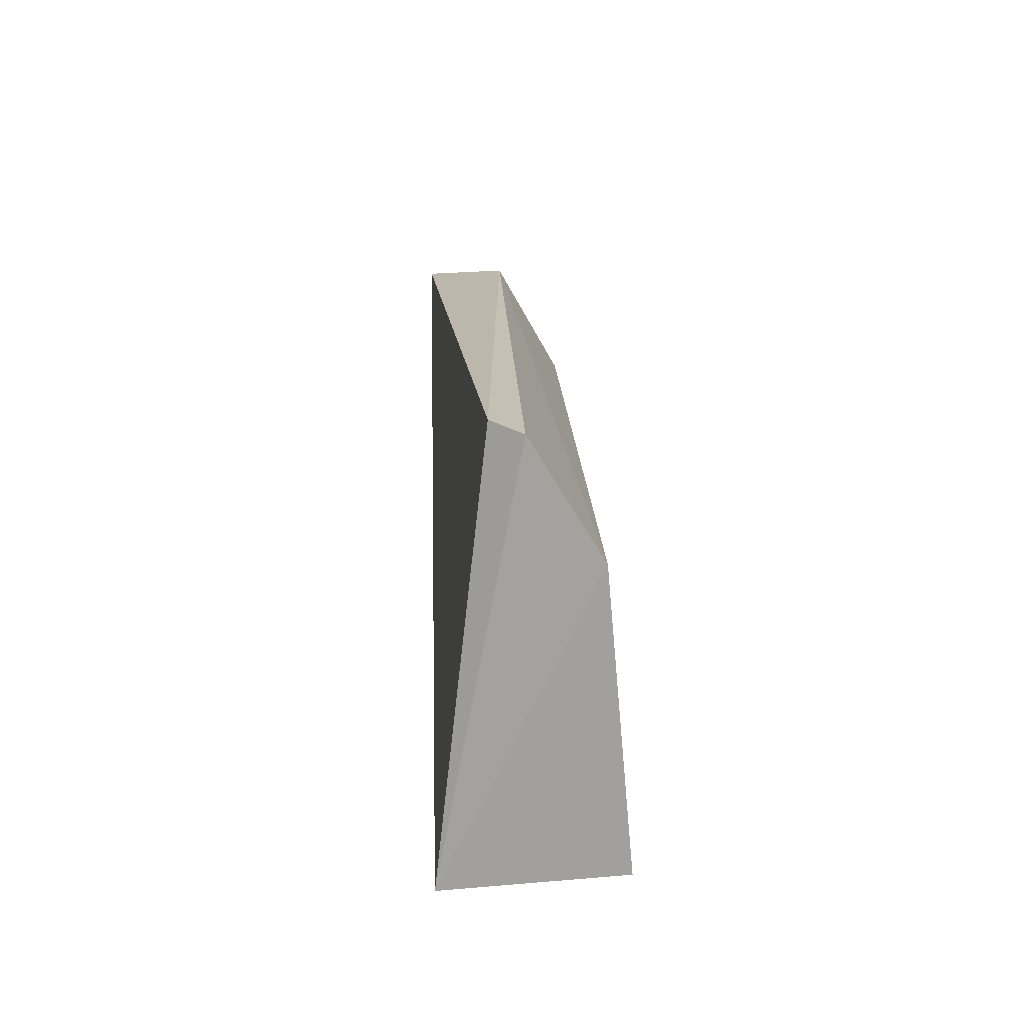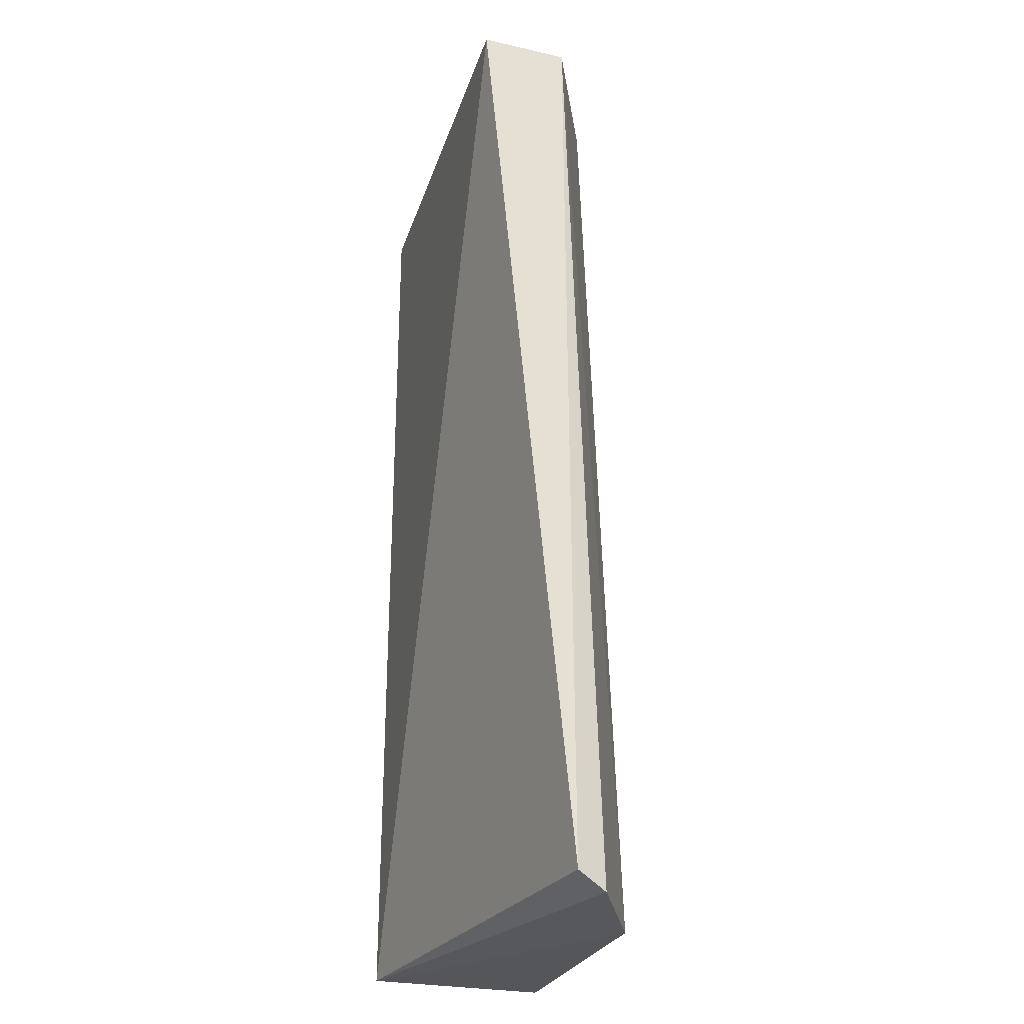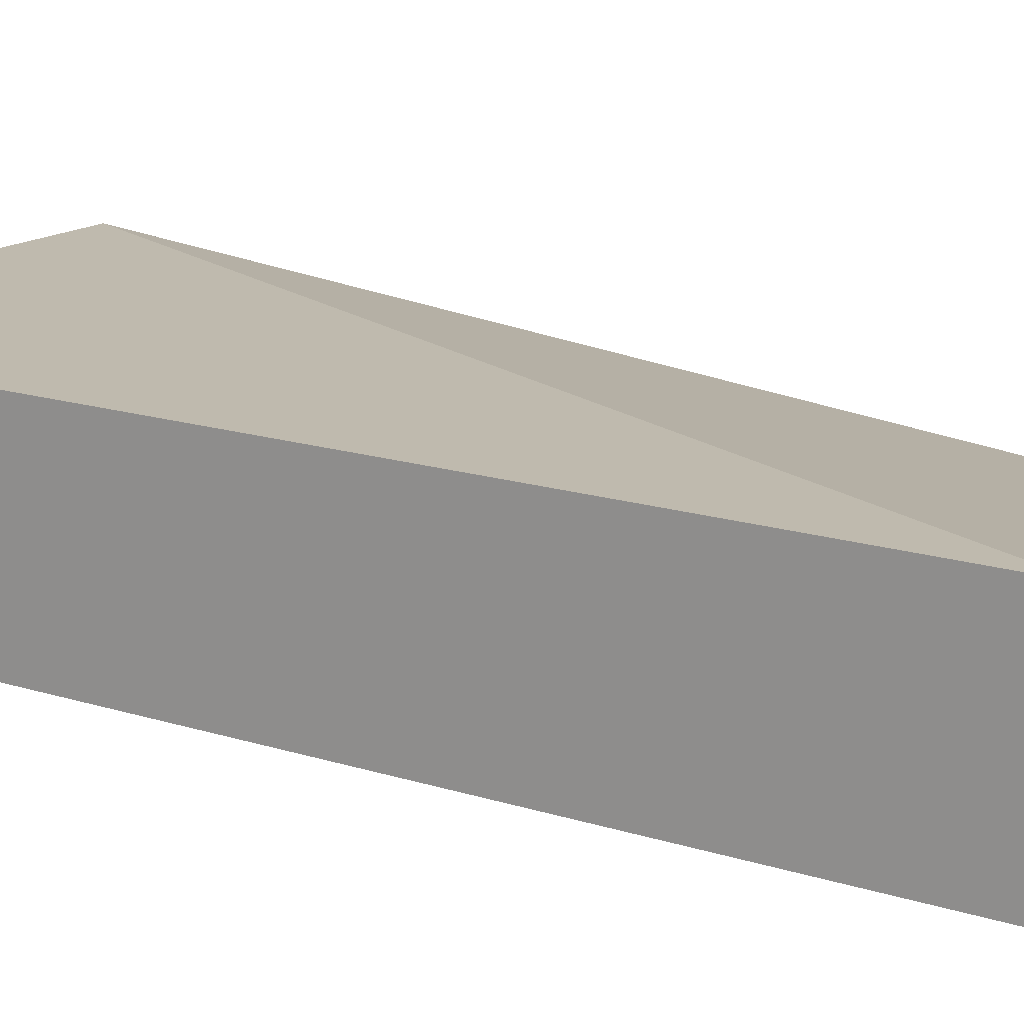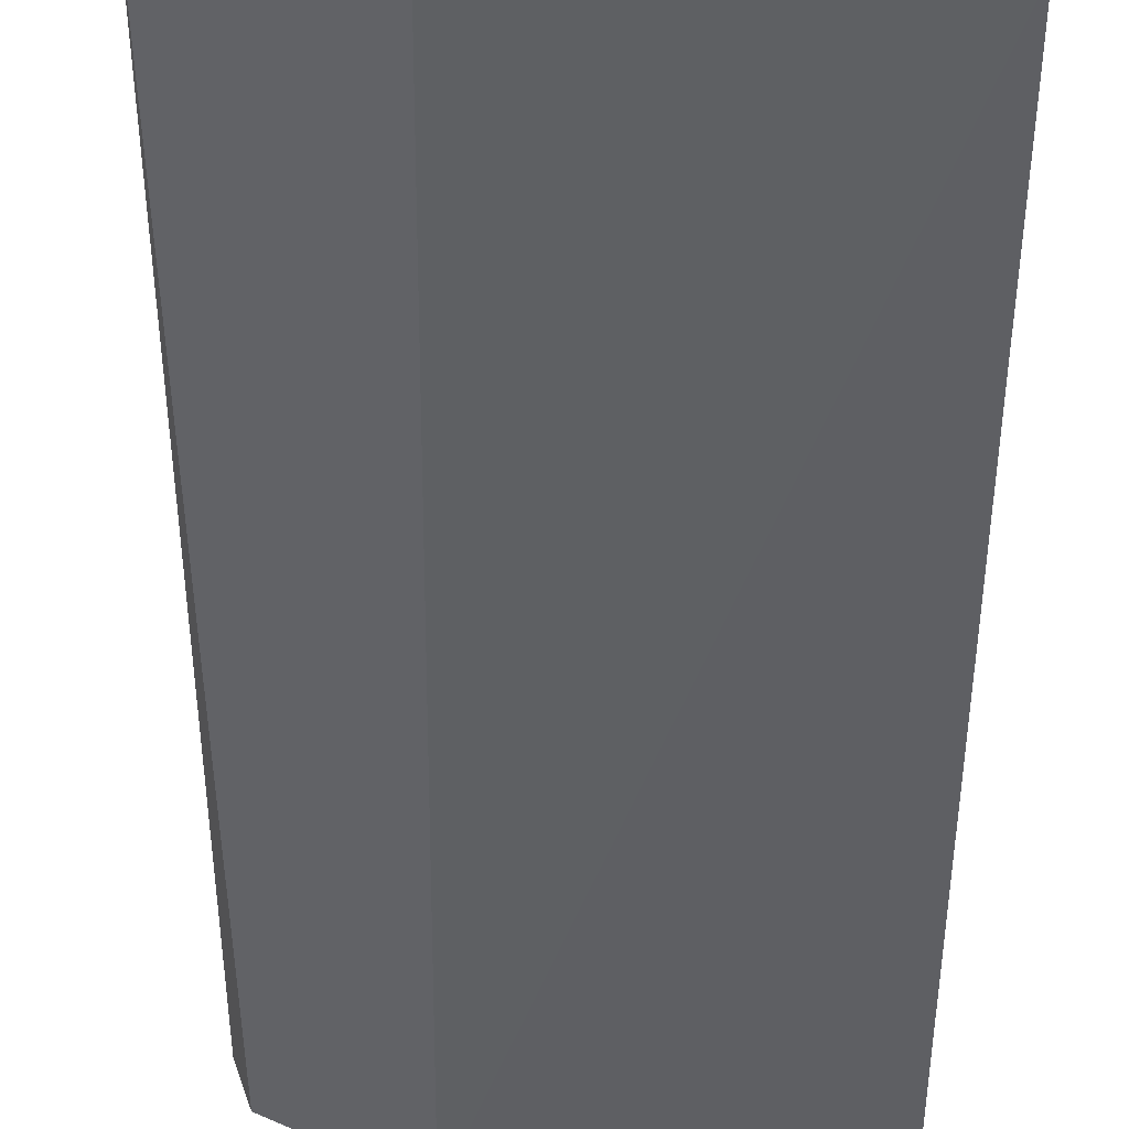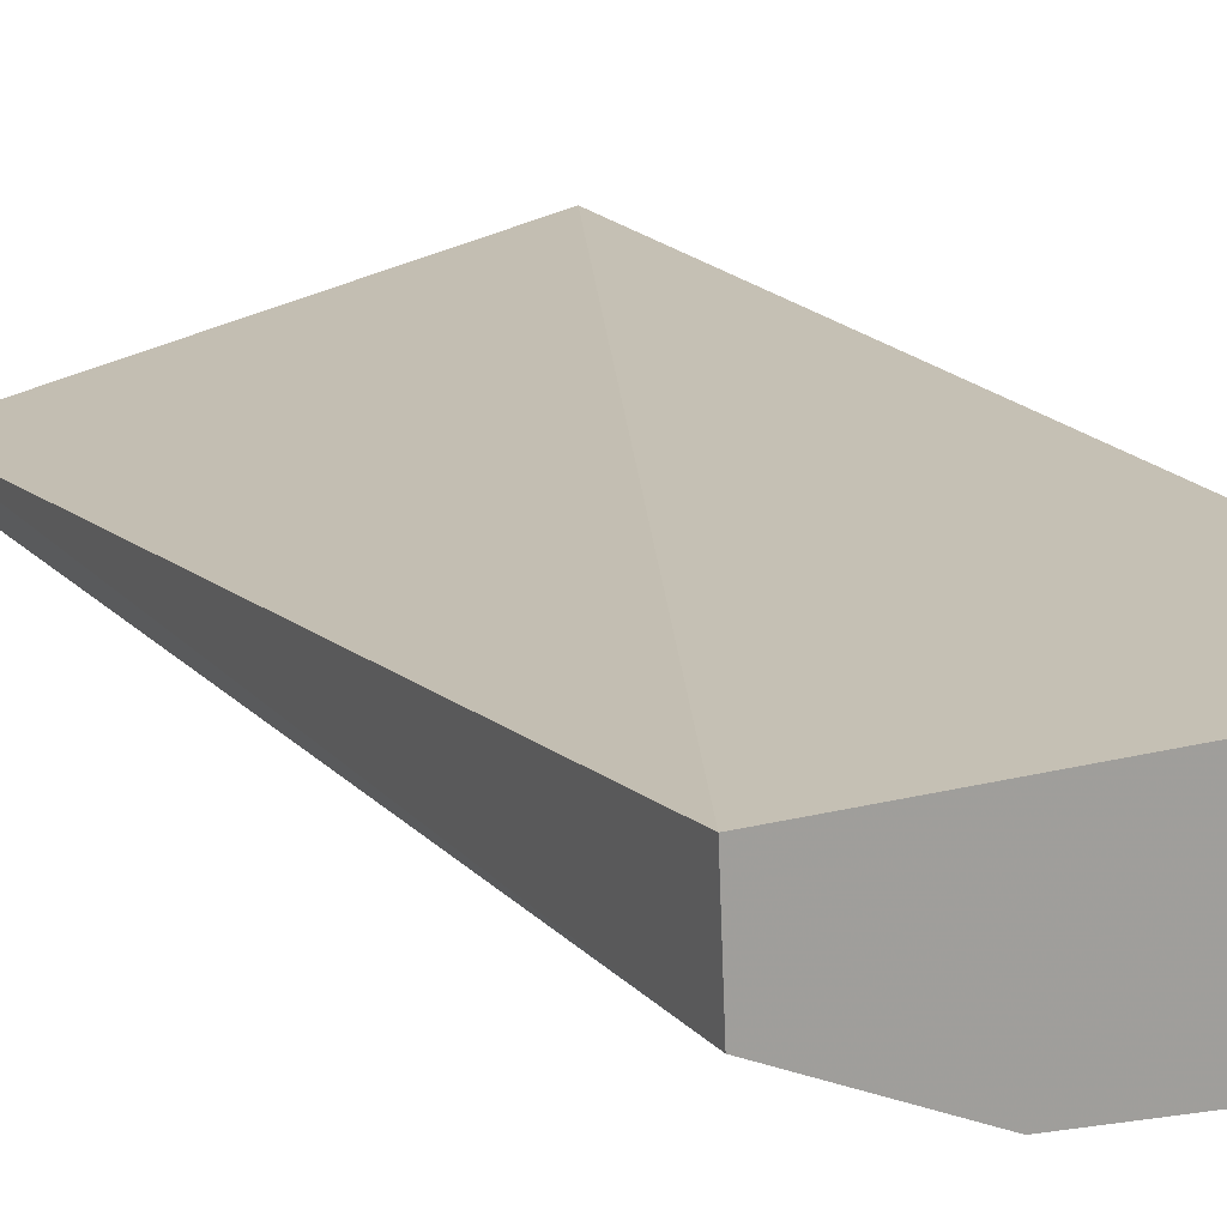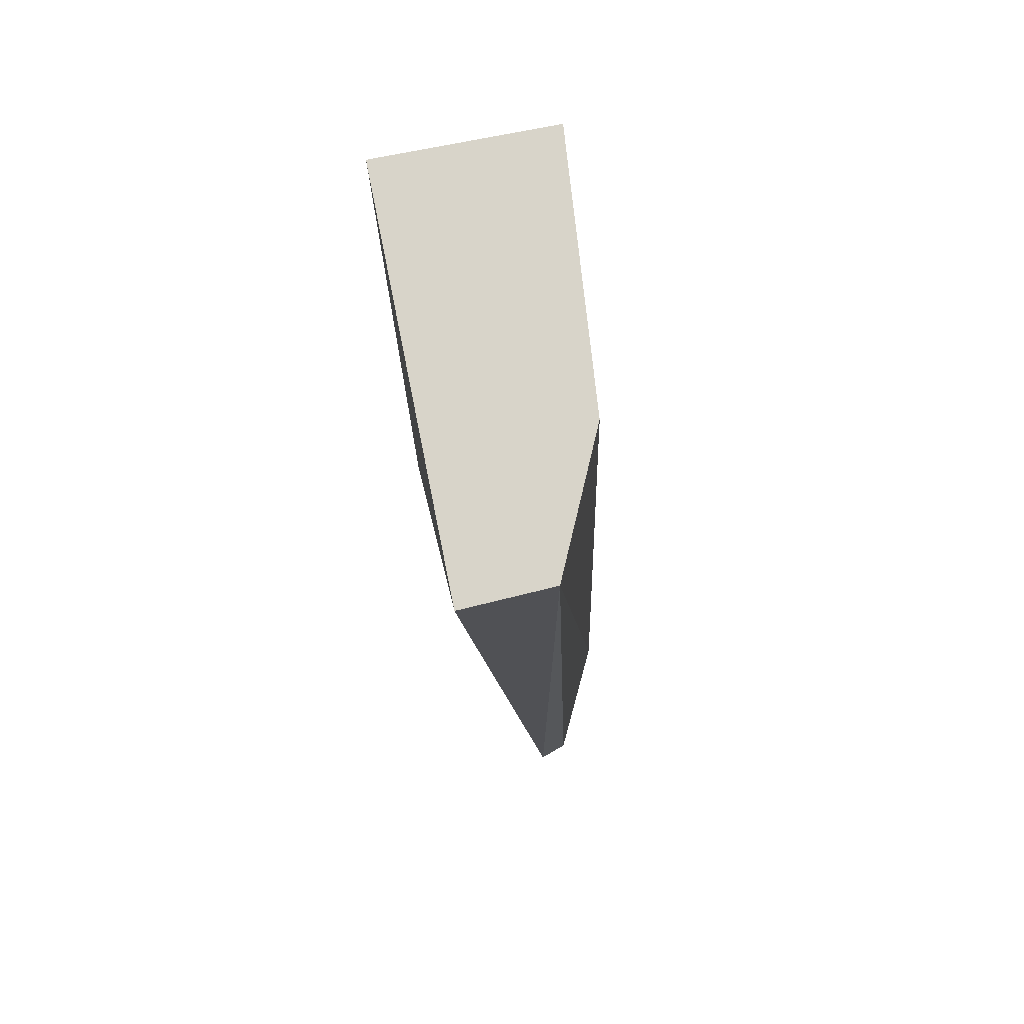
<metadata>
{"format":"obj","ext":"obj","renderer":"f3d","projection":"perspective","resolution":1024,"background":"white","views":[{"elev":-74.4,"azim":95.2,"up":"+Y"},{"elev":-28.5,"azim":73.7,"up":"+Y"},{"elev":15.6,"azim":-55.6,"up":"+Z"},{"elev":-41.0,"azim":-179.5,"up":"+Z"},{"elev":18.3,"azim":153.4,"up":"+Z"},{"elev":75.1,"azim":78.7,"up":"+Y"}]}
</metadata>
<code>
v 0.02636 0.08 0.025
v 0.02711 0.02091 0.0196
v 0.01783 0.08 0.01564
v 0.0009091 0.08 0.01409
v 0.0009091 0.02091 0.025
v 0.01909 0.02 0.01409
v 0.02612 0.08 0.01947
v 0.0009091 0.08 0.025
v 0.0009091 0.02091 0.01409
v 0.02636 0.02 0.01773
f 1 3 4
f 5 2 1
f 6 4 3
f 7 1 2
f 7 3 1
f 7 6 3
f 8 5 1
f 8 1 4
f 9 6 5
f 9 4 6
f 9 8 4
f 9 5 8
f 10 2 5
f 10 5 6
f 10 7 2
f 10 6 7

</code>
